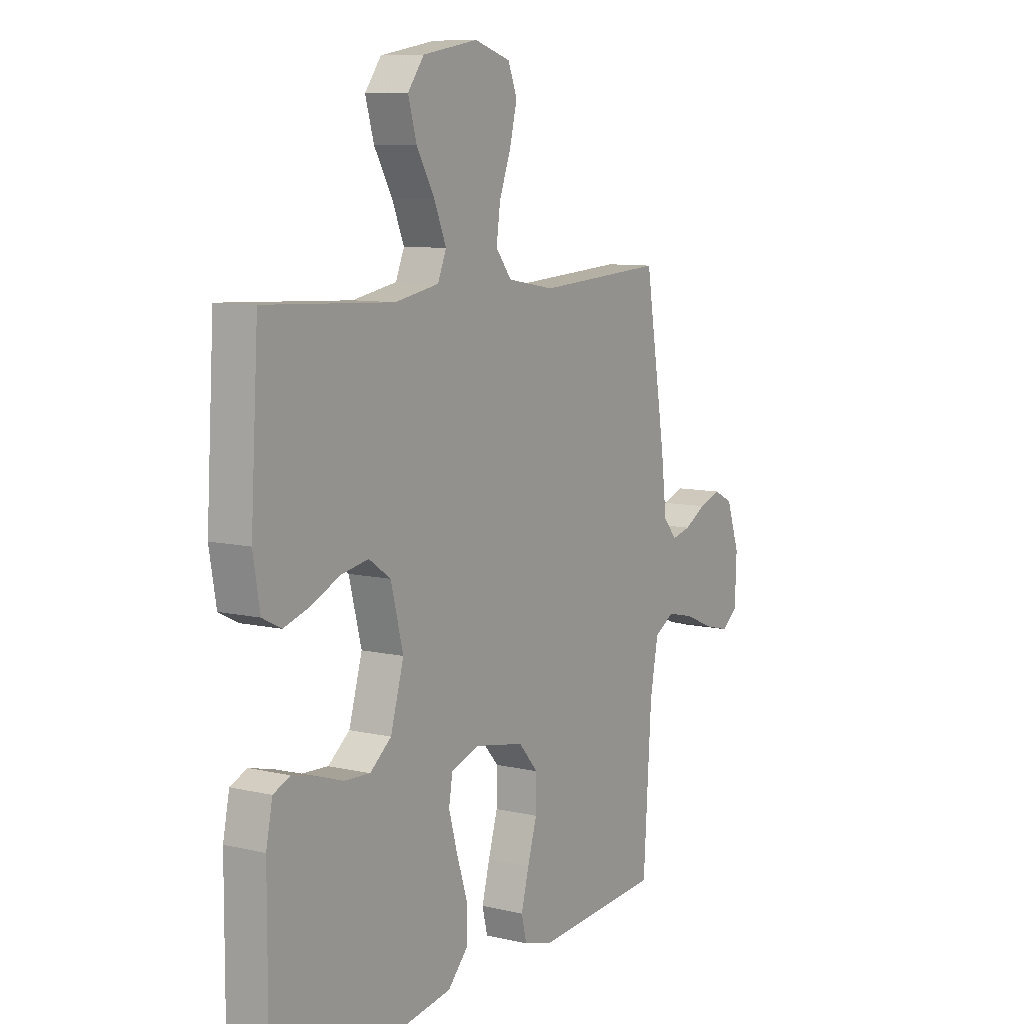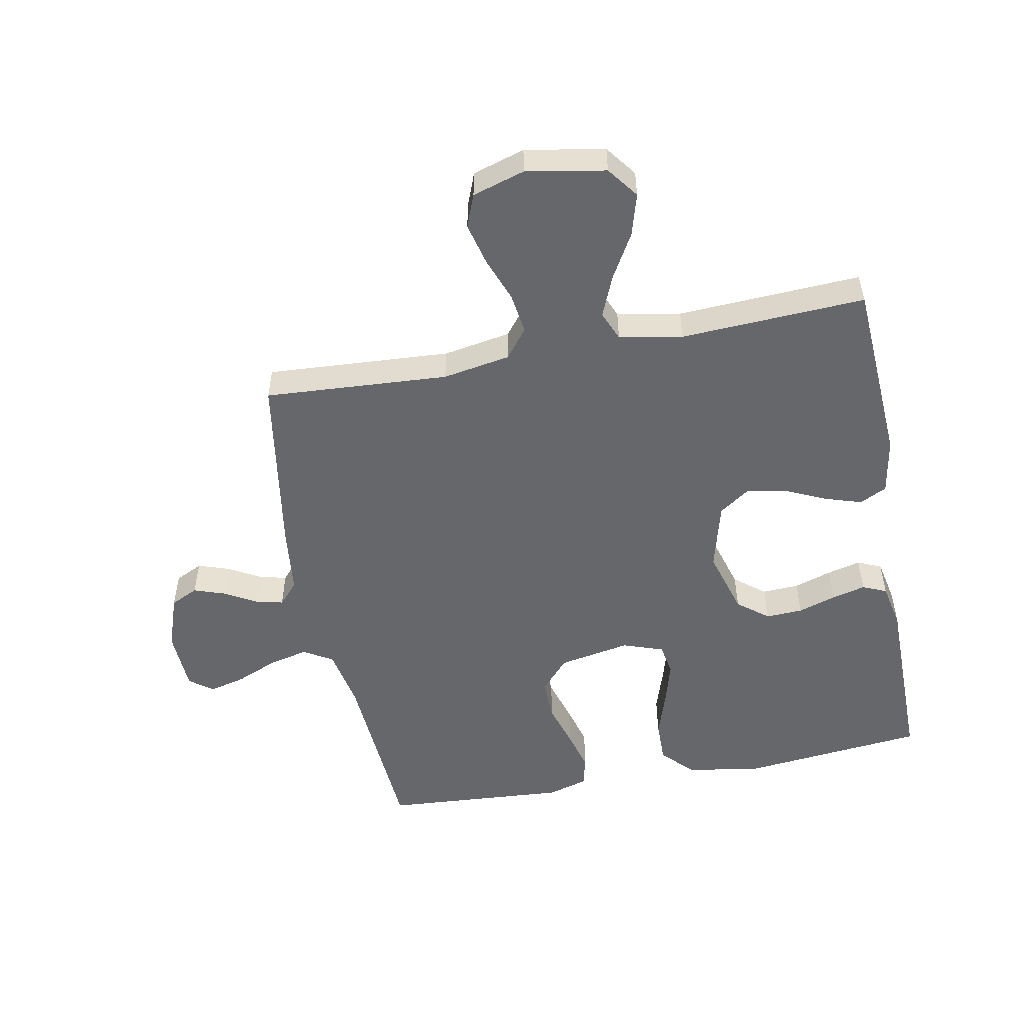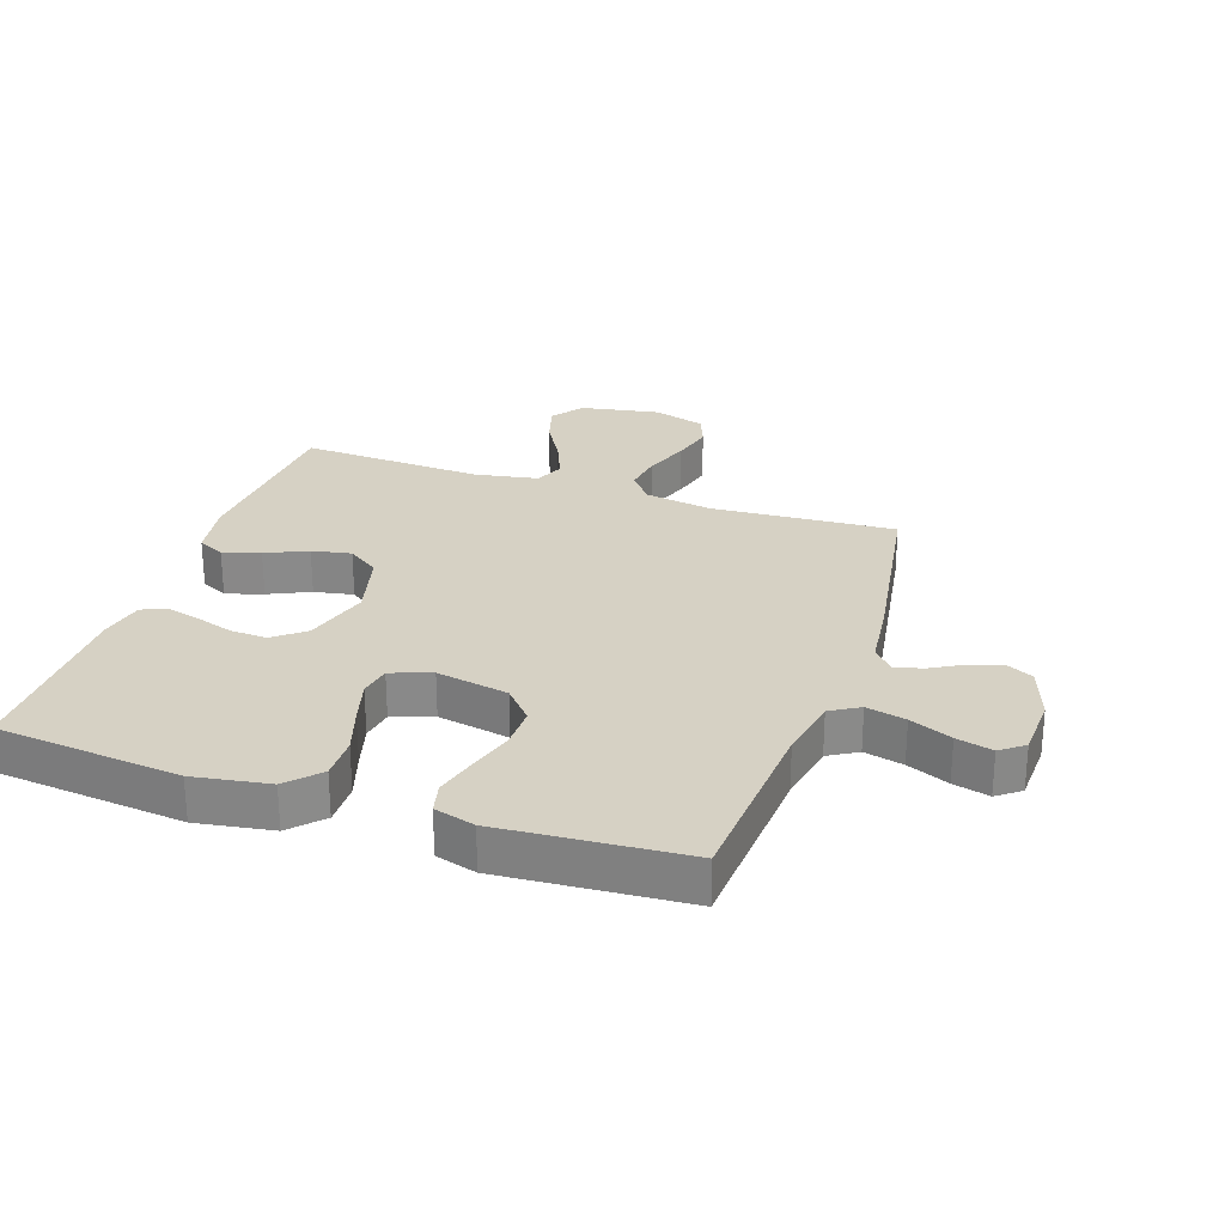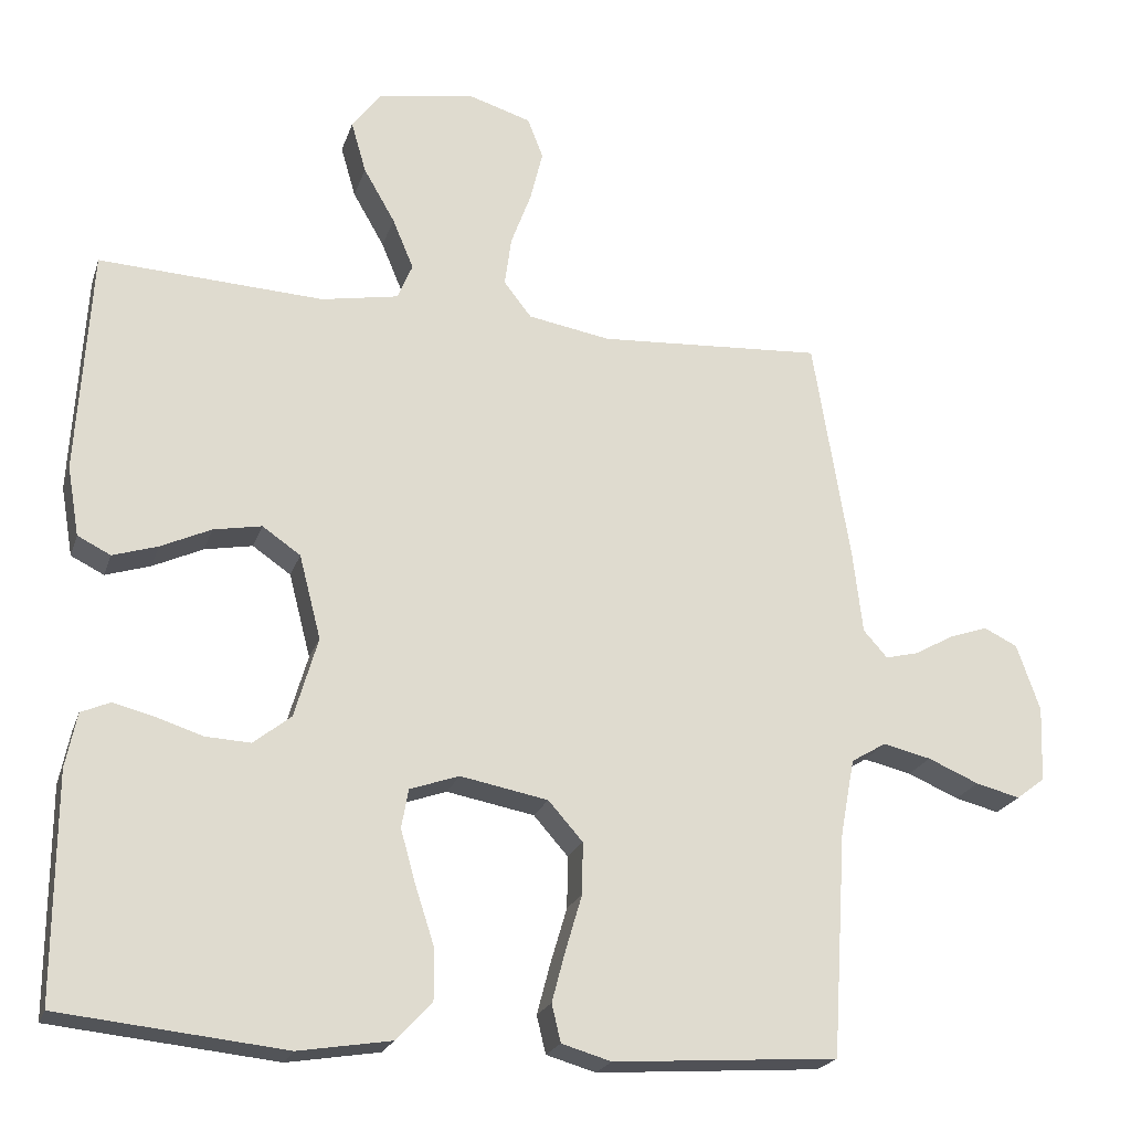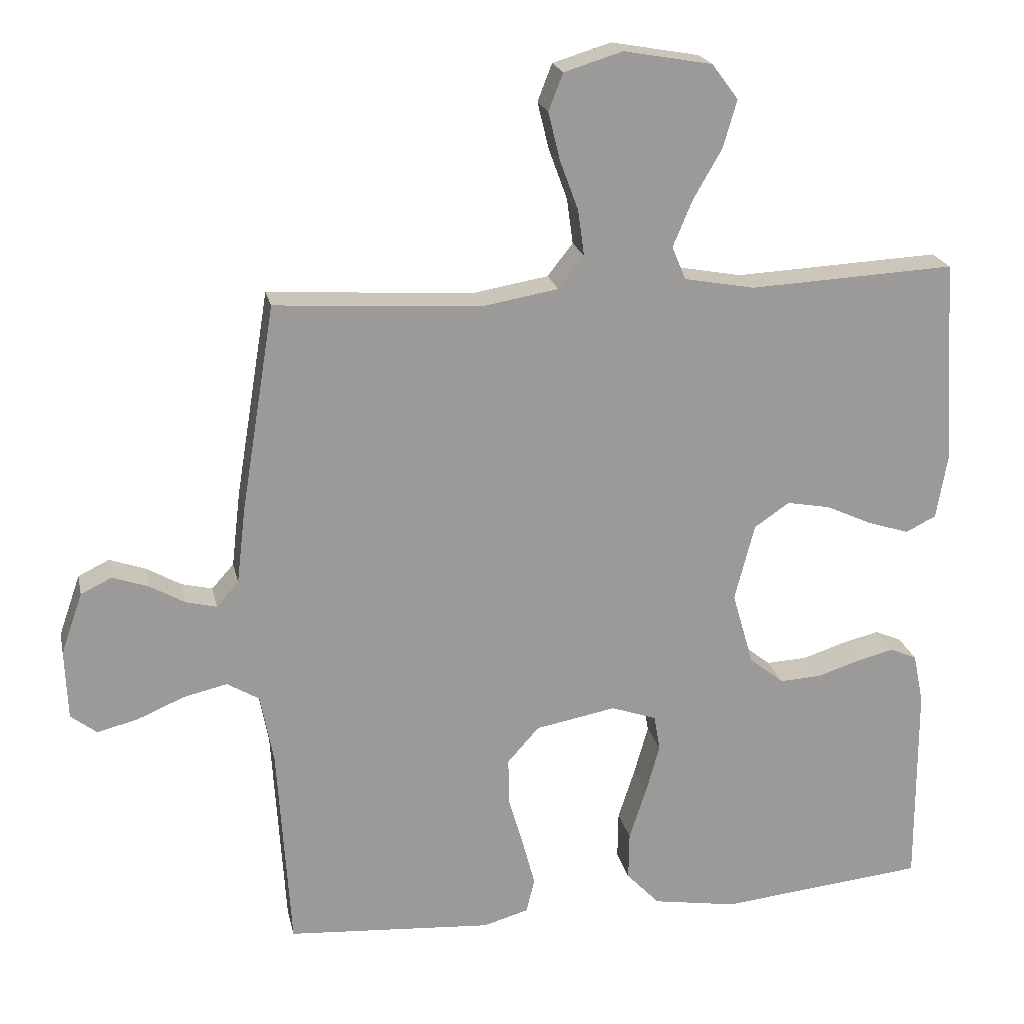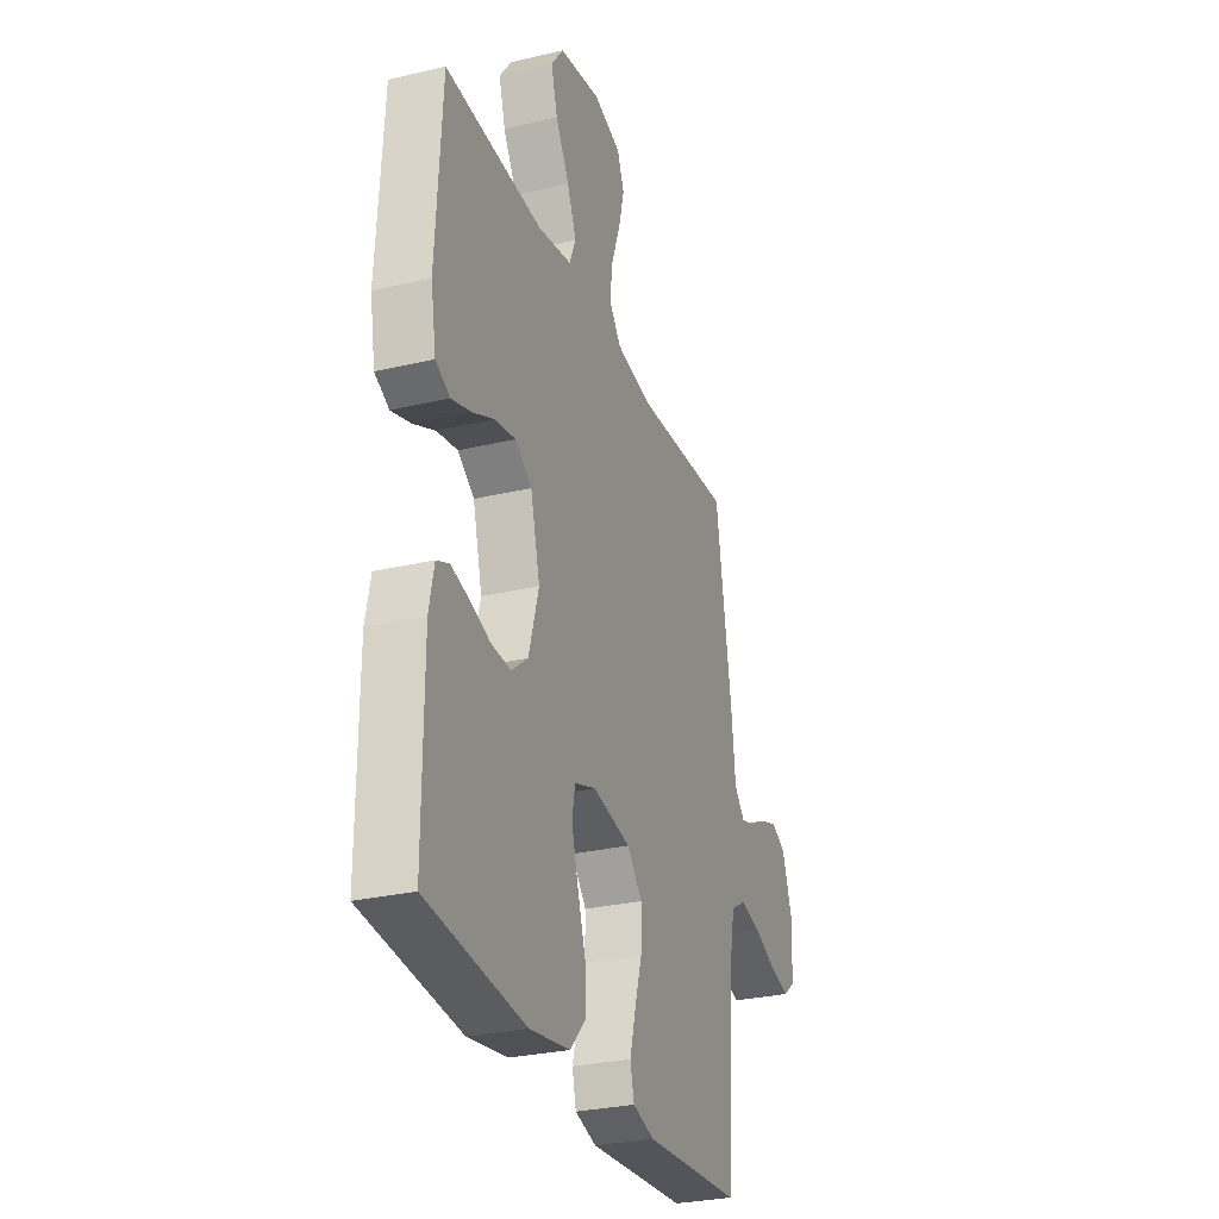
<metadata>
{"format":"obj","ext":"obj","renderer":"f3d","projection":"perspective","resolution":1024,"background":"white","views":[{"elev":8.9,"azim":122.0,"up":"+Z"},{"elev":-52.0,"azim":10.9,"up":"+Y"},{"elev":26.9,"azim":-161.2,"up":"+Y"},{"elev":-21.9,"azim":164.0,"up":"+Z"},{"elev":20.8,"azim":-11.9,"up":"+Z"},{"elev":-28.9,"azim":109.4,"up":"+Z"}]}
</metadata>
<code>
v -0.5 0.07 0.5
v -0.2 0.07 0.481
v -0.09 0.07 0.5
v -0.053 0.07 0.547
v -0.062 0.07 0.613
v -0.089 0.07 0.686
v -0.106 0.07 0.755
v -0.085 0.07 0.809
v 0 0.07 0.835
v 0.129 0.07 0.812
v 0.167 0.07 0.761
v 0.147 0.07 0.692
v 0.105 0.07 0.619
v 0.077 0.07 0.552
v 0.097 0.07 0.504
v 0.2 0.07 0.485
v 0.5 0.07 0.5
v 0.518 0.07 0.2
v 0.502 0.07 0.107
v 0.458 0.07 0.085
v 0.398 0.07 0.104
v 0.331 0.07 0.135
v 0.267 0.07 0.147
v 0.216 0.07 0.112
v 0.187 0.07 0
v 0.218 0.07 -0.107
v 0.268 0.07 -0.147
v 0.328 0.07 -0.144
v 0.39 0.07 -0.124
v 0.445 0.07 -0.11
v 0.484 0.07 -0.127
v 0.499 0.07 -0.2
v 0.5 0.07 -0.5
v 0.2 0.07 -0.531
v 0.077 0.07 -0.511
v 0.029 0.07 -0.46
v 0.03 0.07 -0.39
v 0.055 0.07 -0.313
v 0.075 0.07 -0.242
v 0.066 0.07 -0.19
v 0 0.07 -0.167
v -0.117 0.07 -0.189
v -0.163 0.07 -0.241
v -0.162 0.07 -0.31
v -0.14 0.07 -0.384
v -0.122 0.07 -0.452
v -0.134 0.07 -0.502
v -0.2 0.07 -0.521
v -0.5 0.07 -0.5
v -0.519 0.07 -0.2
v -0.538 0.07 -0.099
v -0.585 0.07 -0.071
v -0.649 0.07 -0.086
v -0.717 0.07 -0.115
v -0.776 0.07 -0.13
v -0.814 0.07 -0.101
v -0.818 0.07 0
v -0.787 0.07 0.089
v -0.742 0.07 0.111
v -0.69 0.07 0.093
v -0.639 0.07 0.064
v -0.594 0.07 0.053
v -0.562 0.07 0.089
v -0.549 0.07 0.2
v -0.5 0 0.5
v -0.2 0 0.481
v -0.09 0 0.5
v -0.053 0 0.547
v -0.062 0 0.613
v -0.089 0 0.686
v -0.106 0 0.755
v -0.085 0 0.809
v 0 0 0.835
v 0.129 0 0.812
v 0.167 0 0.761
v 0.147 0 0.692
v 0.105 0 0.619
v 0.077 0 0.552
v 0.097 0 0.504
v 0.2 0 0.485
v 0.5 0 0.5
v 0.518 0 0.2
v 0.502 0 0.107
v 0.458 0 0.085
v 0.398 0 0.104
v 0.331 0 0.135
v 0.267 0 0.147
v 0.216 0 0.112
v 0.187 0 0
v 0.218 0 -0.107
v 0.268 0 -0.147
v 0.328 0 -0.144
v 0.39 0 -0.124
v 0.445 0 -0.11
v 0.484 0 -0.127
v 0.499 0 -0.2
v 0.5 0 -0.5
v 0.2 0 -0.531
v 0.077 0 -0.511
v 0.029 0 -0.46
v 0.03 0 -0.39
v 0.055 0 -0.313
v 0.075 0 -0.242
v 0.066 0 -0.19
v 0 0 -0.167
v -0.117 0 -0.189
v -0.163 0 -0.241
v -0.162 0 -0.31
v -0.14 0 -0.384
v -0.122 0 -0.452
v -0.134 0 -0.502
v -0.2 0 -0.521
v -0.5 0 -0.5
v -0.519 0 -0.2
v -0.538 0 -0.099
v -0.585 0 -0.071
v -0.649 0 -0.086
v -0.717 0 -0.115
v -0.776 0 -0.13
v -0.814 0 -0.101
v -0.818 0 0
v -0.787 0 0.089
v -0.742 0 0.111
v -0.69 0 0.093
v -0.639 0 0.064
v -0.594 0 0.053
v -0.562 0 0.089
v -0.549 0 0.2
f 63 64 1 2
f 62 63 2 3
f 58 59 60 61
f 58 61 62
f 57 58 62
f 56 57 62
f 53 54 55 56
f 52 53 56 62
f 51 52 62 3
f 47 48 49 50
f 44 45 46 47
f 44 47 50 51
f 35 36 37 38
f 35 38 39
f 34 35 39
f 33 34 39 40
f 31 32 33 40
f 28 29 30 31
f 19 20 21 22
f 19 22 23
f 16 17 18 19
f 15 16 19 23
f 10 11 12 13
f 10 13 14
f 9 10 14
f 8 9 14
f 5 6 7 8
f 4 5 8 14
f 3 4 14 15
f 43 44 51
f 42 43 51 3
f 41 42 3 15
f 28 31 40
f 27 28 40 41
f 26 27 41
f 25 26 41
f 24 25 41 15
f 15 23 24
f 66 65 128 127
f 67 66 127 126
f 125 124 123 122
f 126 125 122
f 126 122 121
f 126 121 120
f 120 119 118 117
f 126 120 117 116
f 67 126 116 115
f 114 113 112 111
f 111 110 109 108
f 115 114 111 108
f 102 101 100 99
f 103 102 99
f 103 99 98
f 104 103 98 97
f 104 97 96 95
f 95 94 93 92
f 86 85 84 83
f 87 86 83
f 83 82 81 80
f 87 83 80 79
f 77 76 75 74
f 78 77 74
f 78 74 73
f 78 73 72
f 72 71 70 69
f 78 72 69 68
f 79 78 68 67
f 115 108 107
f 67 115 107 106
f 79 67 106 105
f 104 95 92
f 105 104 92 91
f 105 91 90
f 105 90 89
f 79 105 89 88
f 88 87 79
f 1 65 66 2
f 2 66 67 3
f 3 67 68 4
f 4 68 69 5
f 5 69 70 6
f 6 70 71 7
f 7 71 72 8
f 8 72 73 9
f 9 73 74 10
f 10 74 75 11
f 11 75 76 12
f 12 76 77 13
f 13 77 78 14
f 14 78 79 15
f 15 79 80 16
f 16 80 81 17
f 17 81 82 18
f 18 82 83 19
f 19 83 84 20
f 20 84 85 21
f 21 85 86 22
f 22 86 87 23
f 23 87 88 24
f 24 88 89 25
f 25 89 90 26
f 26 90 91 27
f 27 91 92 28
f 28 92 93 29
f 29 93 94 30
f 30 94 95 31
f 31 95 96 32
f 32 96 97 33
f 33 97 98 34
f 34 98 99 35
f 35 99 100 36
f 36 100 101 37
f 37 101 102 38
f 38 102 103 39
f 39 103 104 40
f 40 104 105 41
f 41 105 106 42
f 42 106 107 43
f 43 107 108 44
f 44 108 109 45
f 45 109 110 46
f 46 110 111 47
f 47 111 112 48
f 48 112 113 49
f 49 113 114 50
f 50 114 115 51
f 51 115 116 52
f 52 116 117 53
f 53 117 118 54
f 54 118 119 55
f 55 119 120 56
f 56 120 121 57
f 57 121 122 58
f 58 122 123 59
f 59 123 124 60
f 60 124 125 61
f 61 125 126 62
f 62 126 127 63
f 63 127 128 64
f 64 128 65 1

</code>
